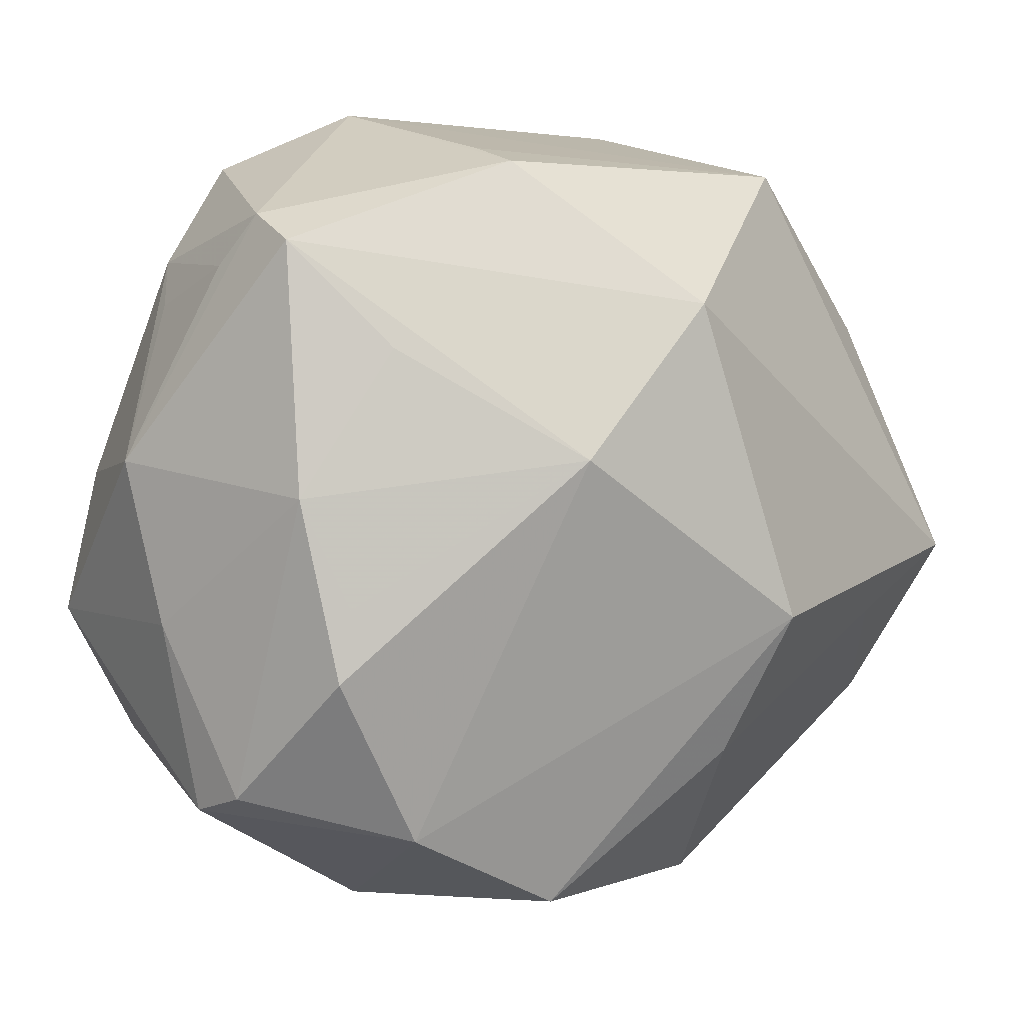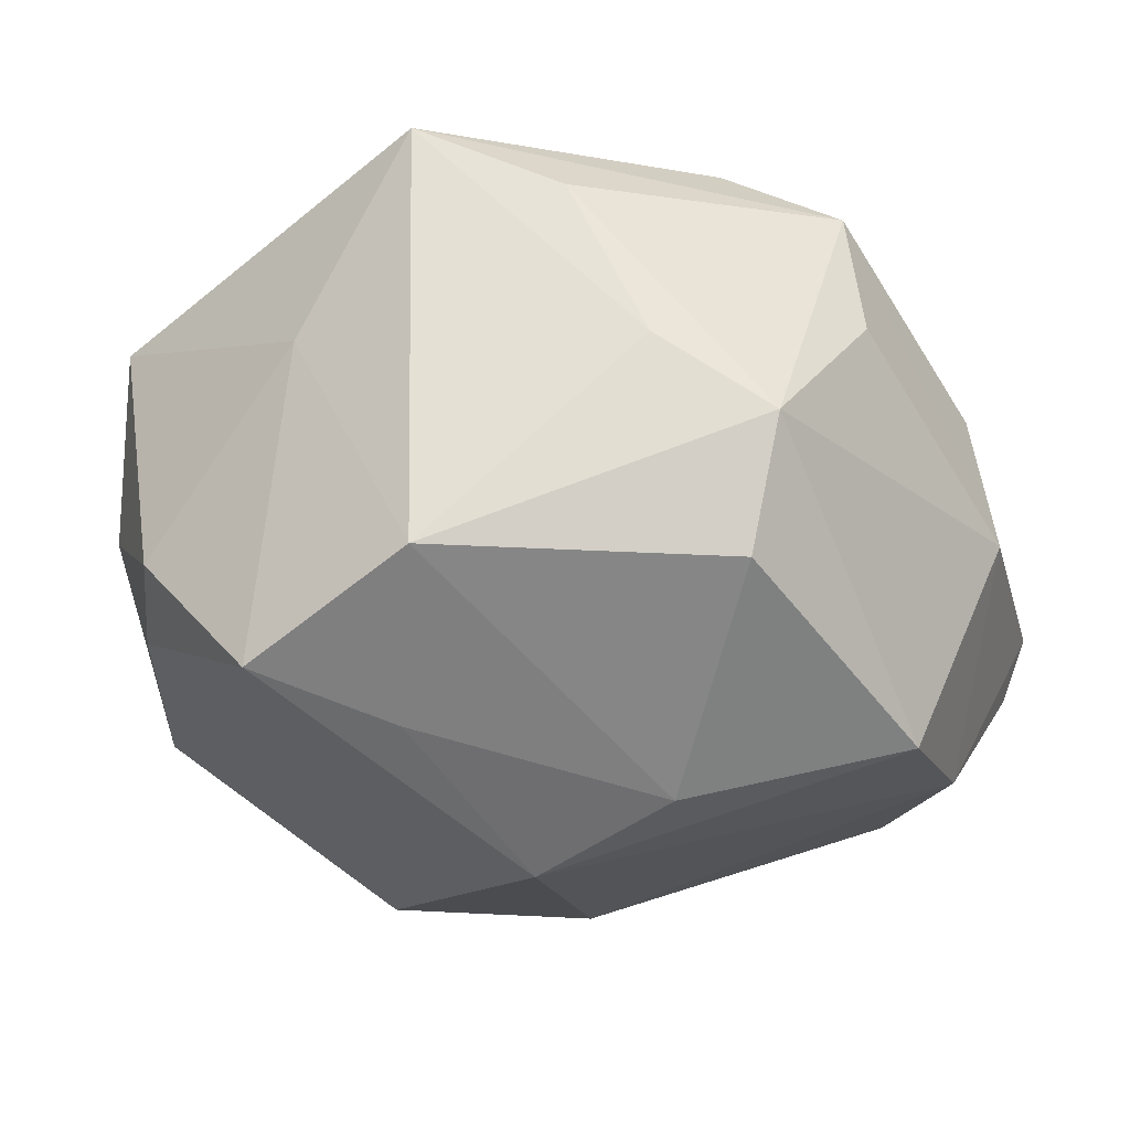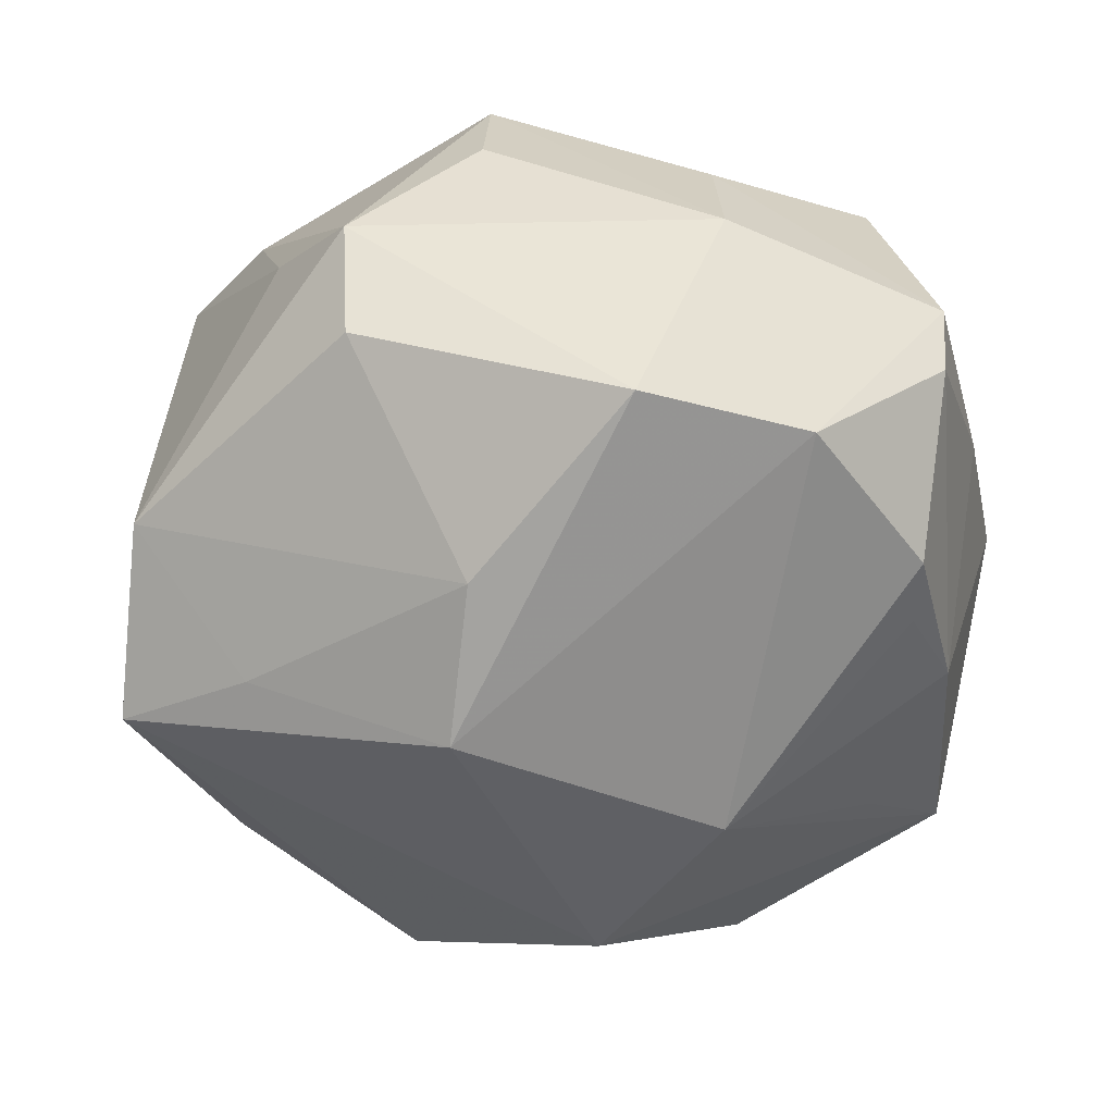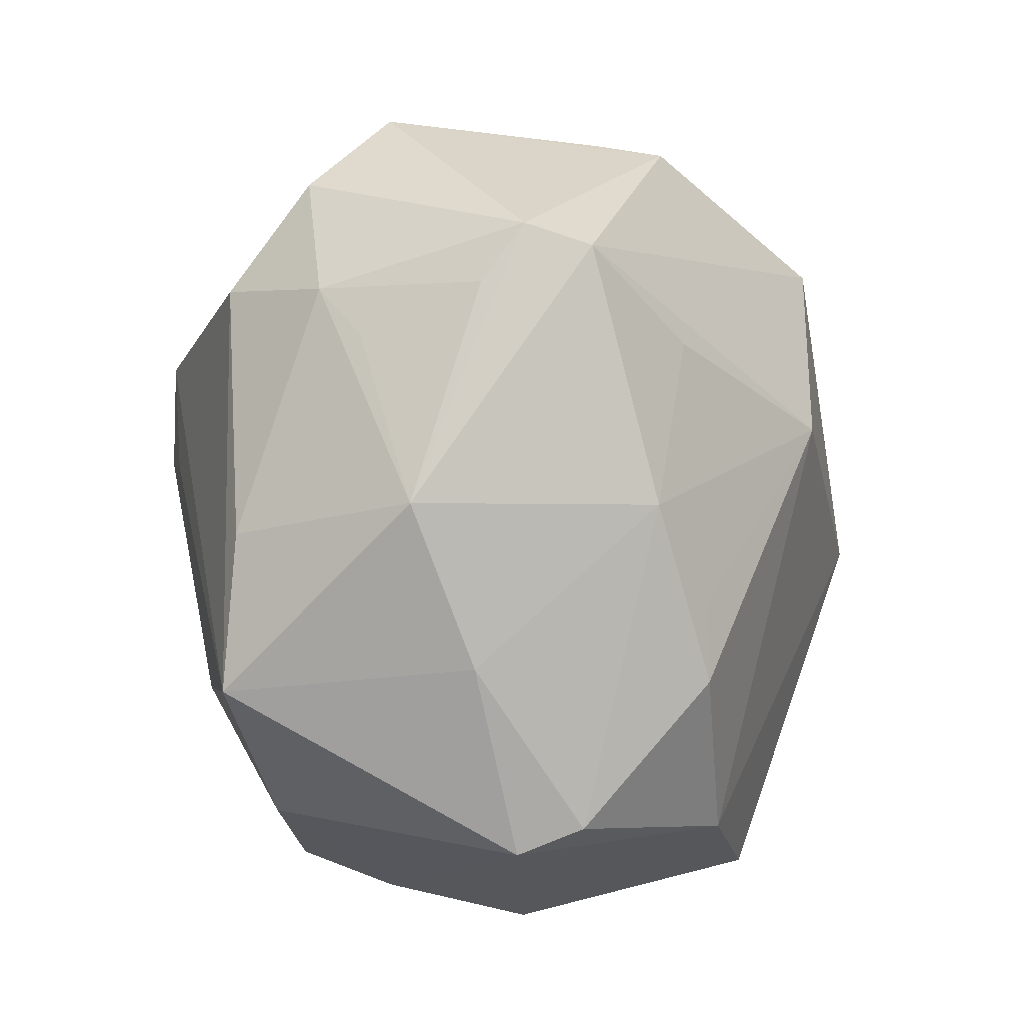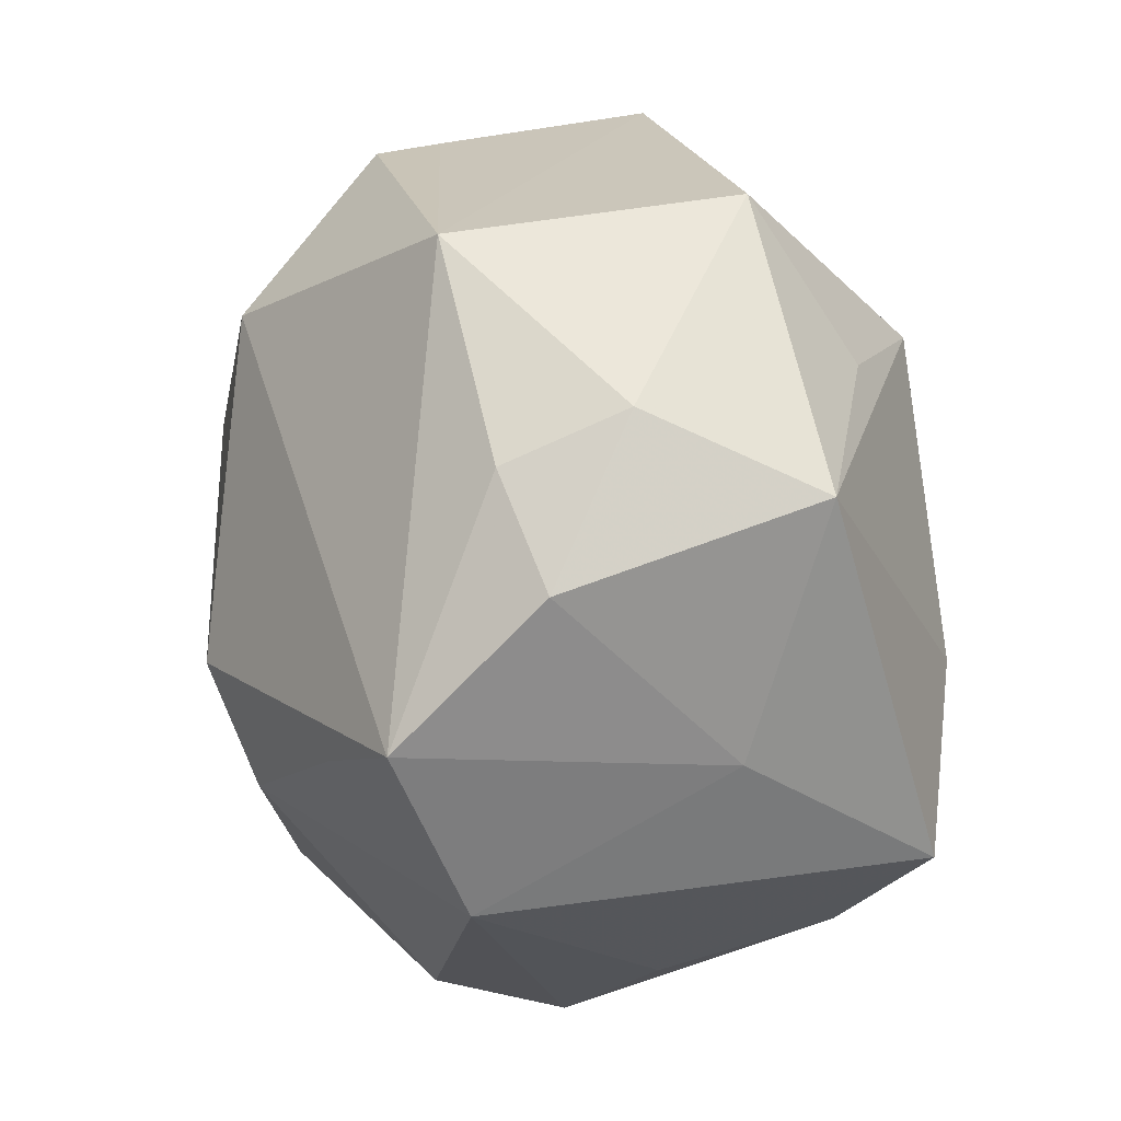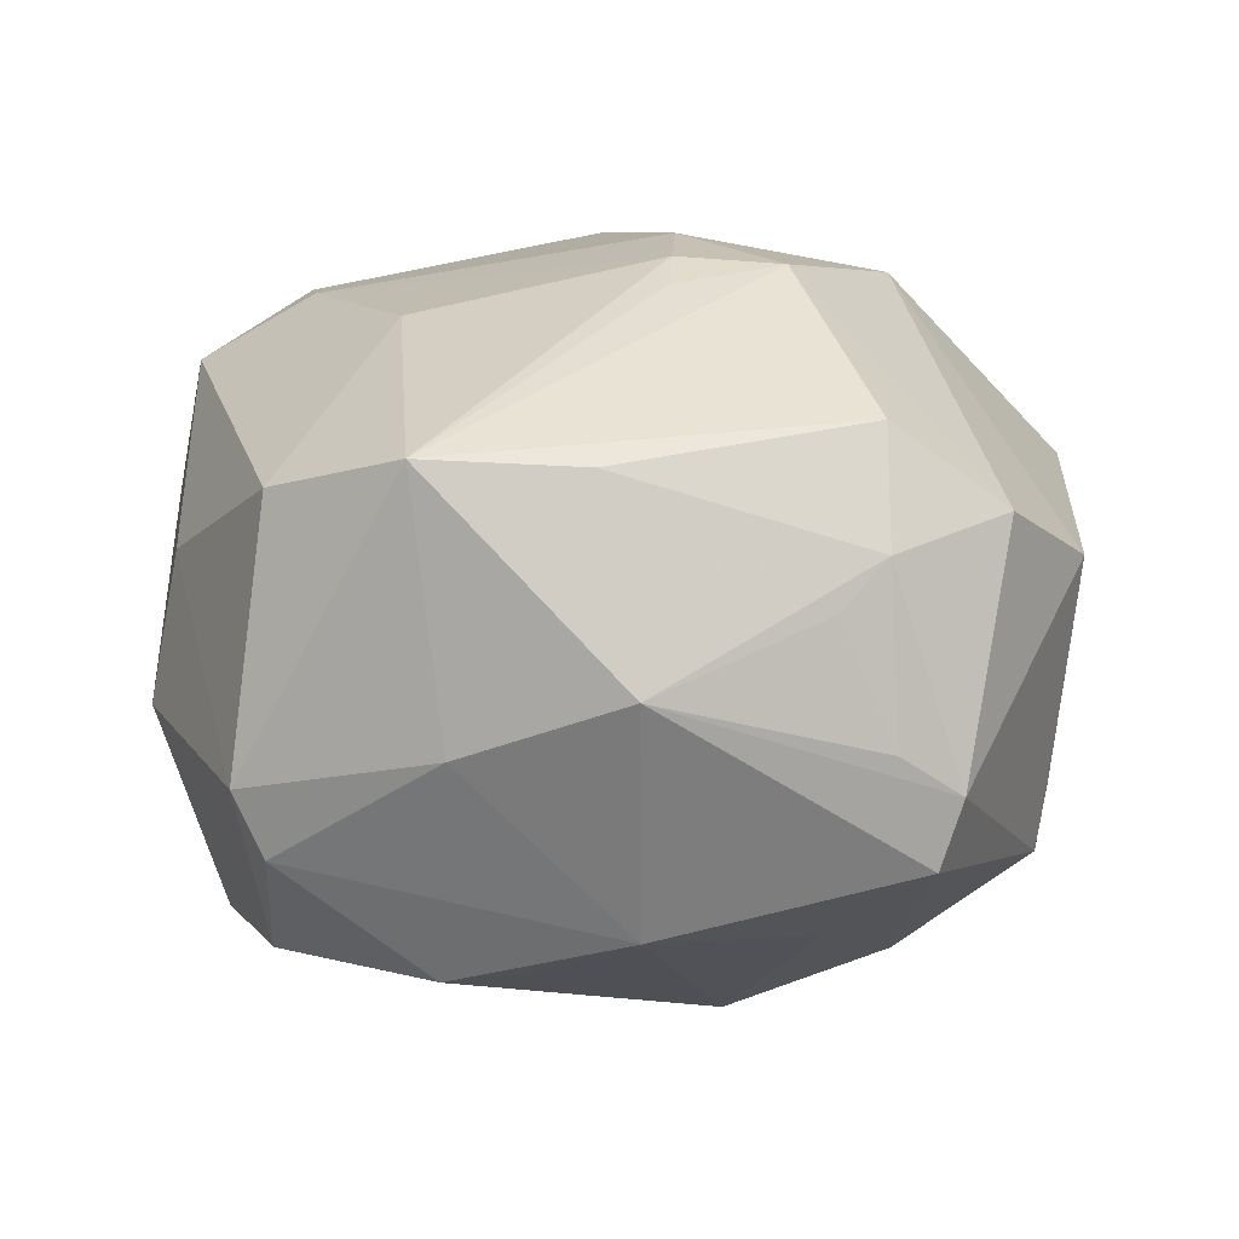
<metadata>
{"format":"obj","ext":"obj","renderer":"f3d","projection":"perspective","resolution":1024,"background":"white","views":[{"elev":11.6,"azim":144.1,"up":"+Y"},{"elev":-22.7,"azim":-41.1,"up":"+Z"},{"elev":-54.5,"azim":10.9,"up":"+Z"},{"elev":11.5,"azim":95.8,"up":"+Y"},{"elev":15.0,"azim":-100.8,"up":"+Y"},{"elev":14.4,"azim":100.3,"up":"+Z"}]}
</metadata>
<code>
v -0.03603 0.01763 -0.01311
v -0.03894 -0.008034 0.007141
v -0.01212 -0.03695 -0.01514
v 0.03959 -0.02345 -0.005605
v -0.02503 -0.02822 0.01938
v 0.01284 0.01135 -0.03162
v -0.03693 0.02235 -0.002
v -0.02179 0.03444 -0.01554
v -0.006981 -0.02929 0.02661
v 0.01082 0.03741 -0.01654
v -0.04053 -0.004838 -0.02285
v 0.03185 0.03275 -0.005453
v 0.01306 0.00646 0.03077
v -0.004597 -0.01934 -0.0305
v 0.0236 0.03531 0.01534
v 0.02564 0.02553 0.02257
v 0.01063 0.03828 -0.01052
v 0.03255 -0.001693 -0.02199
v -0.01038 0.02208 0.02899
v 0.03635 0.004924 0.02019
v -0.01213 -0.04078 -0.002894
v 0.04103 -0.005872 -0.001985
v -0.02122 0.03708 0.01121
v 0.03234 0.03087 -0.01154
v -0.0414 0.01522 0.01376
v -0.03498 -0.01896 0.02534
v 0.02601 0.02132 -0.01952
v -0.04261 0.008411 -0.009948
v -0.02122 -0.005528 0.03058
v 0.0352 0.008151 -0.01782
v 0.0001679 -0.03767 0.02118
v 0.008442 0.01557 0.032
v 0.00847 0.005914 0.03245
v 0.02669 -0.02436 -0.02339
v -0.00168 0.004553 0.03311
v -0.02722 -0.009454 -0.02623
v 0.0388 -0.02102 -0.01155
v -0.008963 -0.005713 -0.03522
v 0.0339 0.02772 -0.001813
v 0.03394 0.02287 0.009059
v 0.03451 -0.02159 0.01728
v 0.03966 -0.008925 0.02102
v -0.001401 -0.02745 0.02712
v 0.01242 -0.03267 -0.02529
v 0.04154 0.009135 0.003588
v 0.03125 0.02659 0.01317
v -0.02369 0.02236 0.02068
v -0.001252 0.02449 -0.03053
v -0.02052 -0.03396 0.004272
v 0.0122 0.04061 0.009442
v -0.03576 -0.02104 -0.01542
v 0.0144 -0.01562 0.02779
v 0.02066 -0.03355 0.008796
v 0.03418 -0.008294 -0.02253
v 0.02157 -0.03588 -0.004427
v 0.0001228 -0.03998 0.009188
f 4 55 34
f 20 42 45
f 25 26 29
f 2 26 25
f 51 26 2
f 11 48 38
f 8 48 11
f 51 2 11
f 55 4 53
f 45 42 22
f 42 4 22
f 46 20 45
f 15 46 12
f 45 24 12
f 15 32 16
f 16 46 15
f 20 46 16
f 16 32 42
f 42 20 16
f 14 3 51
f 34 55 44
f 3 14 44
f 38 34 44
f 44 14 38
f 51 3 21
f 21 55 56
f 3 44 21
f 21 44 55
f 9 29 26
f 35 29 9
f 33 52 42
f 33 32 35
f 10 8 17
f 10 48 8
f 24 48 10
f 10 12 24
f 6 48 24
f 18 54 6
f 38 48 6
f 6 34 38
f 6 54 34
f 28 2 25
f 28 11 2
f 15 12 50
f 17 8 50
f 8 23 50
f 50 10 17
f 12 10 50
f 30 54 18
f 18 6 30
f 30 24 45
f 45 22 30
f 37 22 4
f 54 30 37
f 37 30 22
f 37 4 34
f 34 54 37
f 45 12 39
f 39 12 46
f 51 11 36
f 36 14 51
f 36 11 38
f 38 14 36
f 49 26 51
f 51 21 49
f 19 32 15
f 35 32 19
f 15 50 19
f 19 50 23
f 19 29 35
f 25 29 19
f 35 9 43
f 43 33 35
f 52 33 43
f 26 49 5
f 5 49 21
f 42 32 13
f 13 33 42
f 32 33 13
f 7 28 25
f 25 23 7
f 7 23 8
f 8 11 1
f 11 28 1
f 1 7 8
f 28 7 1
f 27 6 24
f 24 30 27
f 27 30 6
f 40 46 45
f 45 39 40
f 40 39 46
f 47 23 25
f 25 19 47
f 47 19 23
f 41 4 42
f 41 53 4
f 42 52 41
f 31 9 26
f 26 5 31
f 31 21 56
f 31 5 21
f 31 43 9
f 56 55 31
f 55 53 31
f 53 41 31
f 52 43 31
f 31 41 52

</code>
